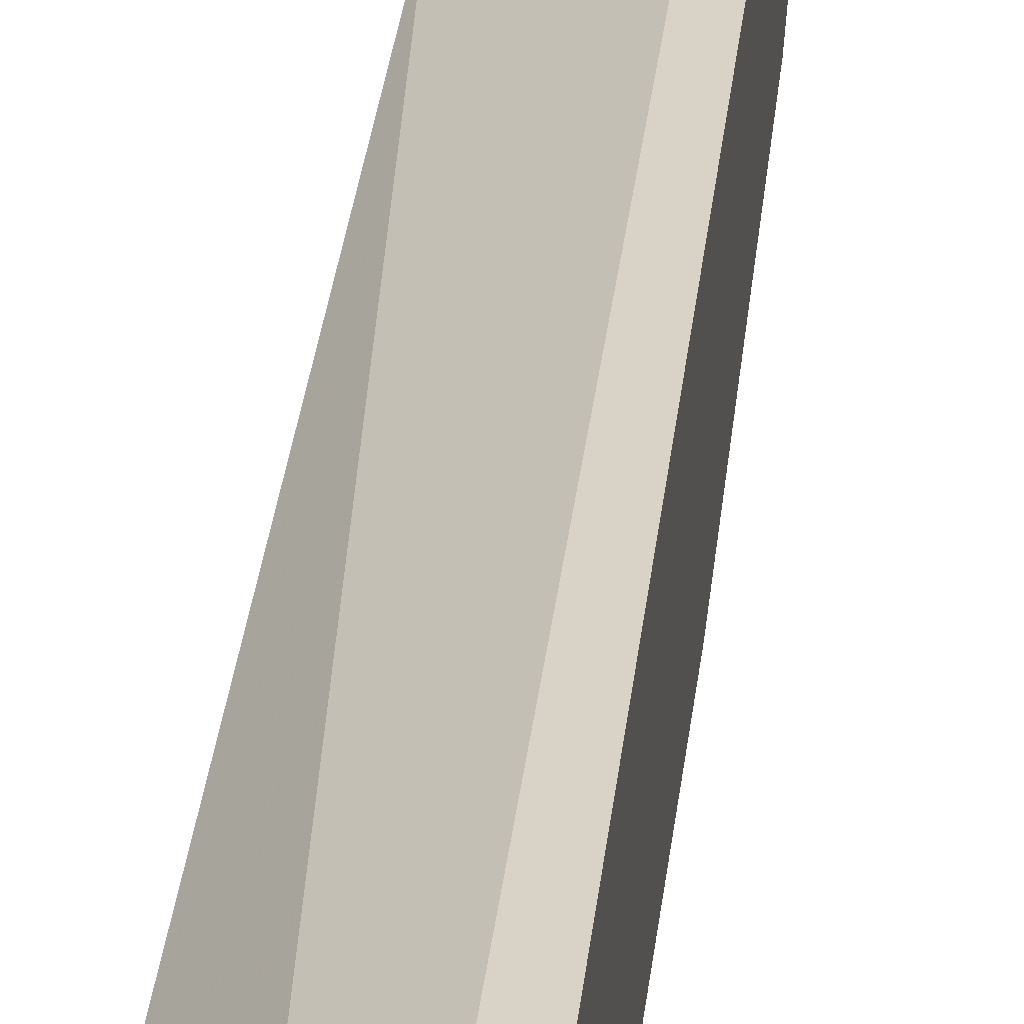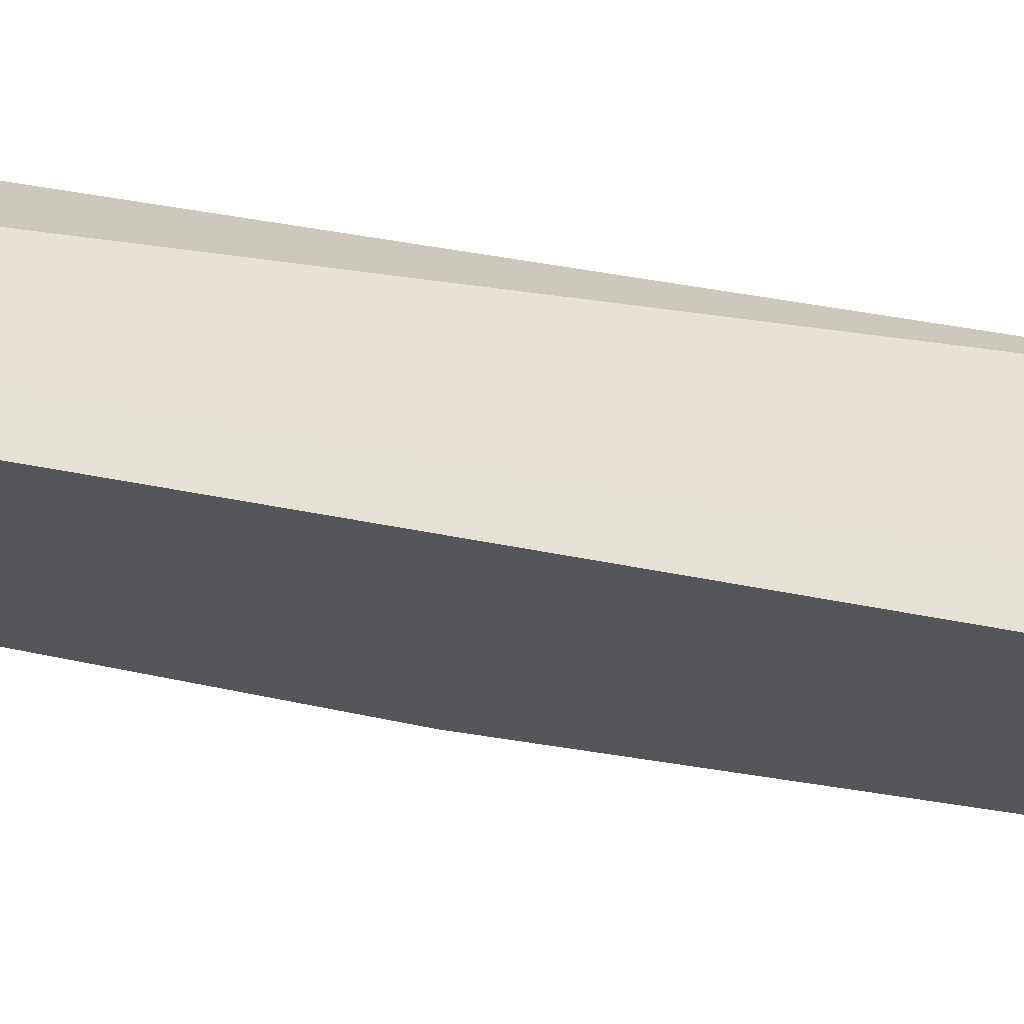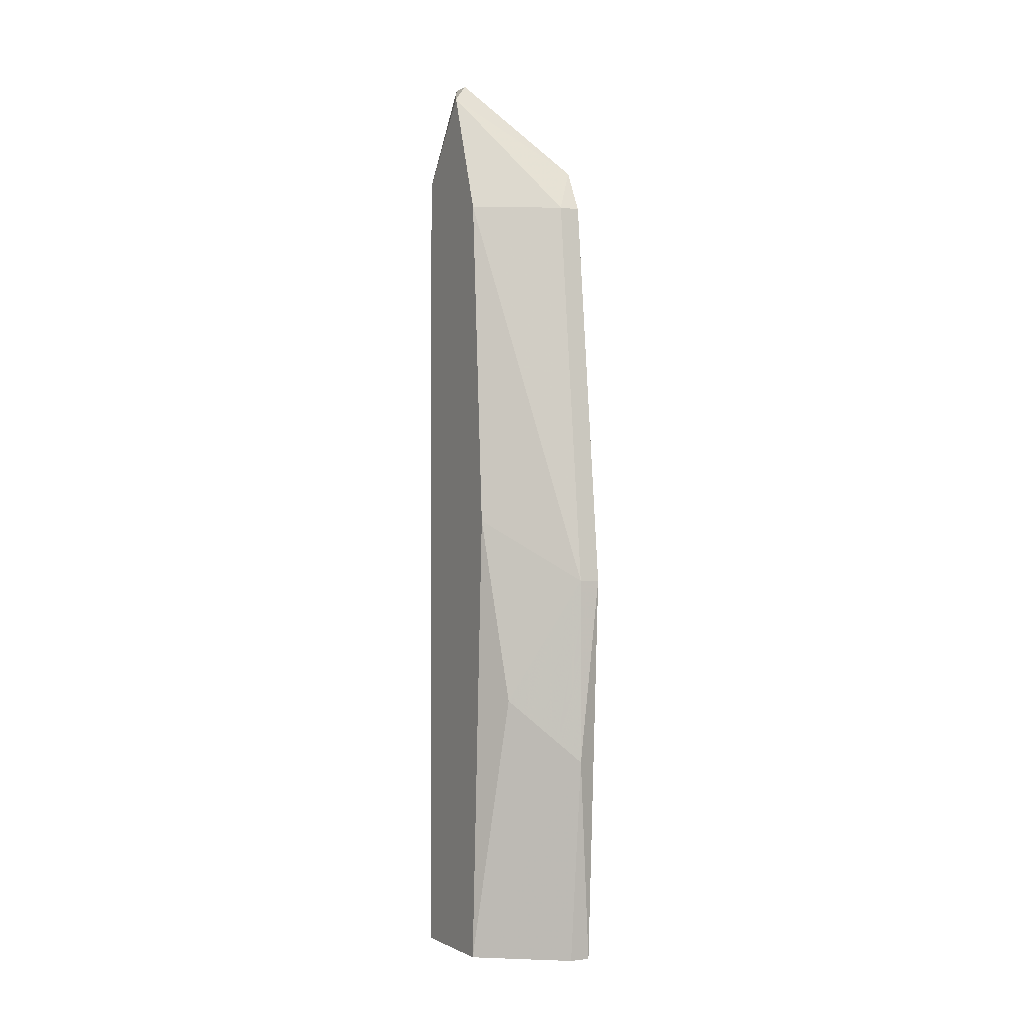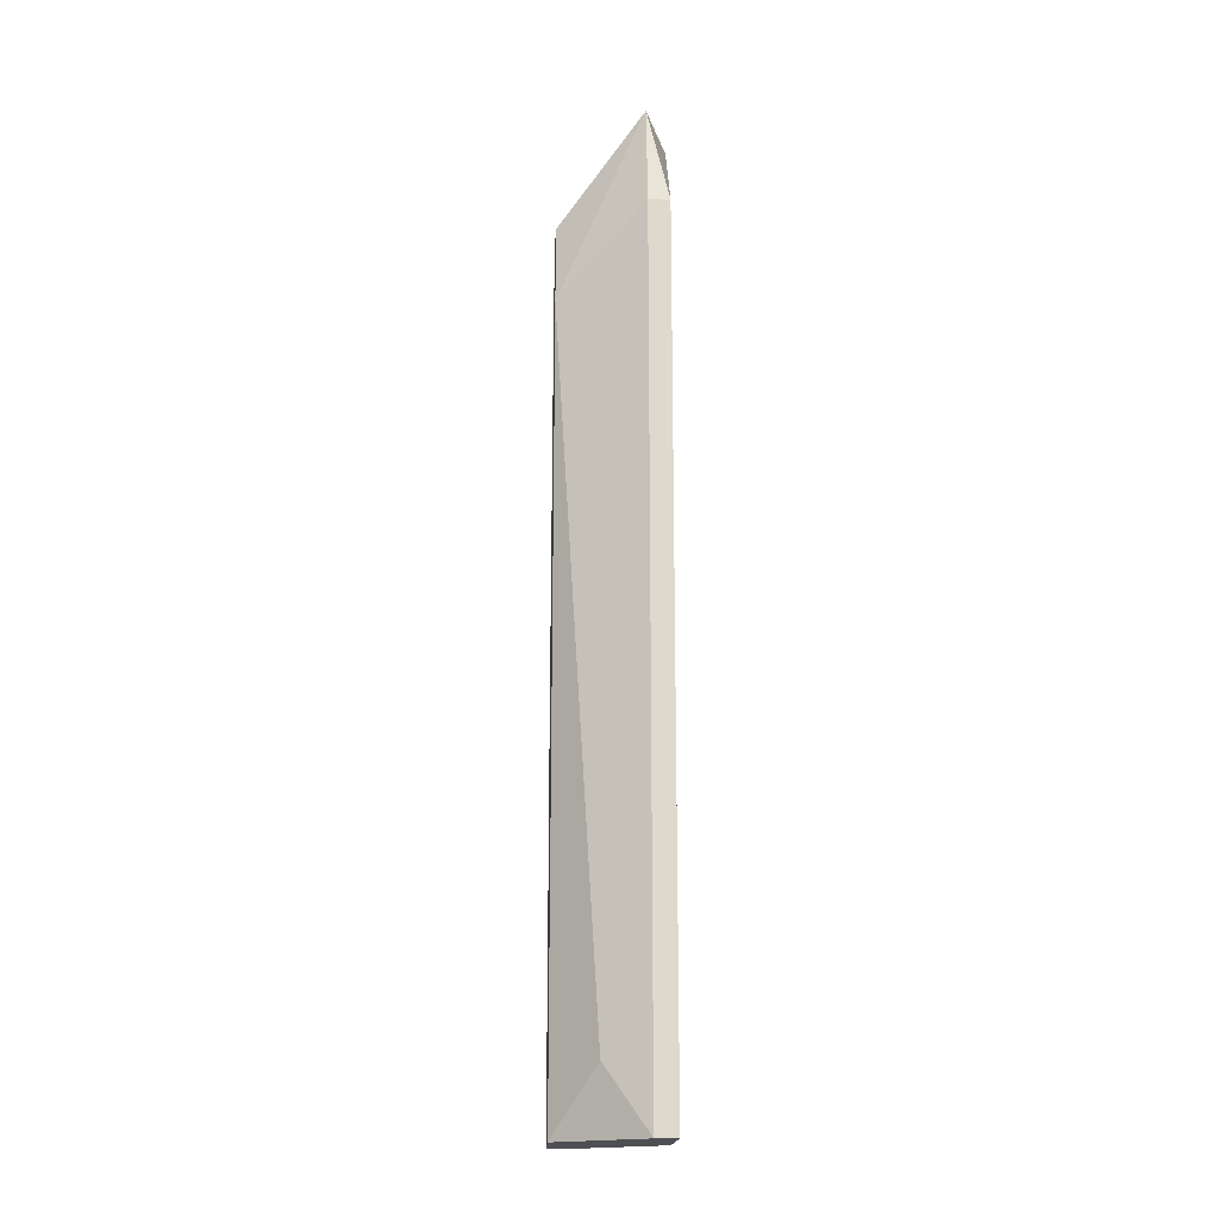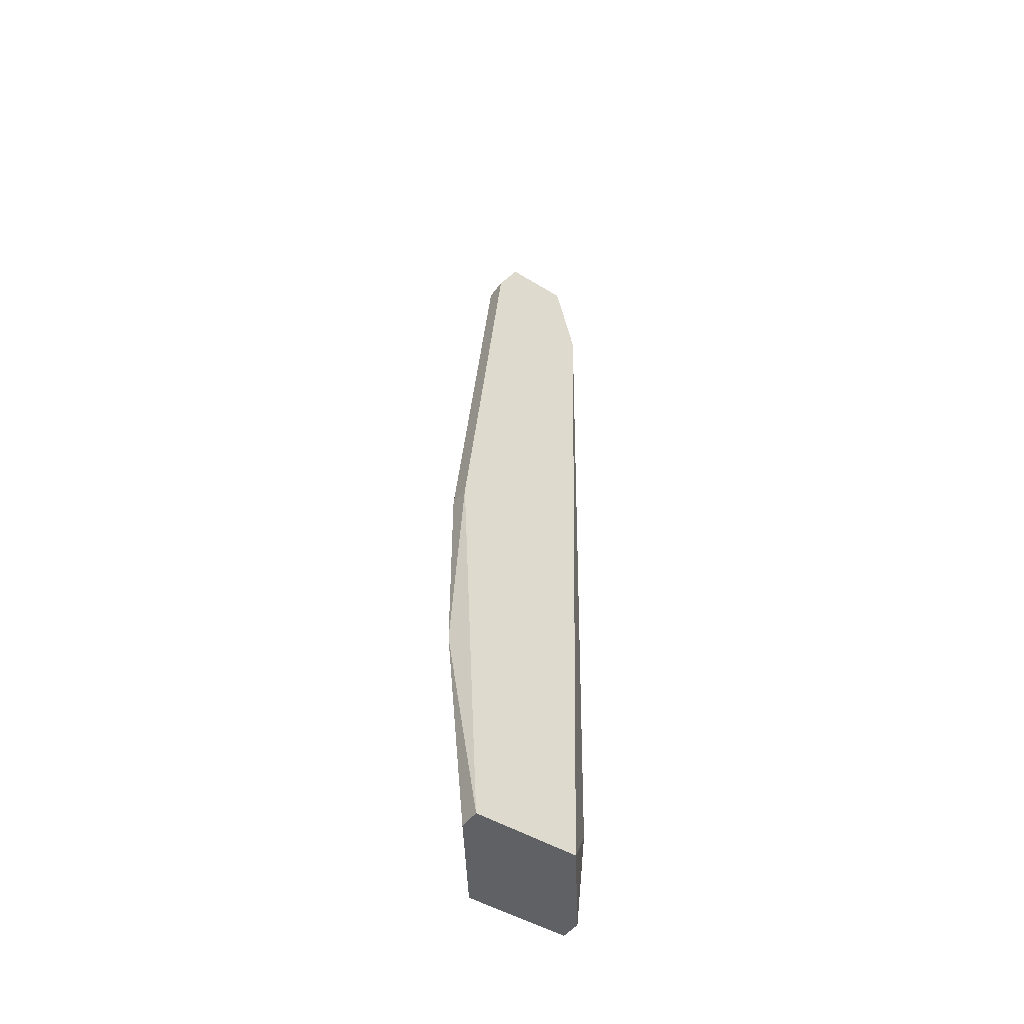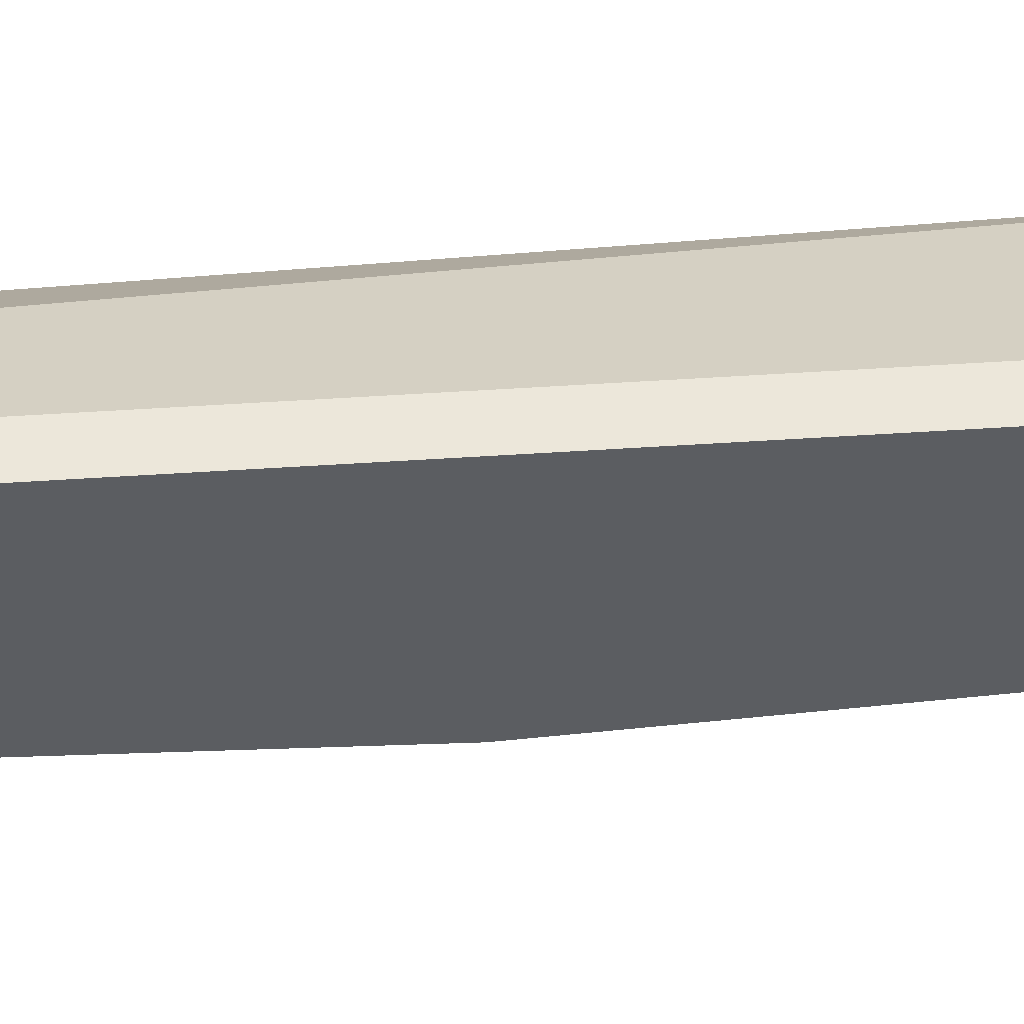
<metadata>
{"format":"obj","ext":"obj","renderer":"f3d","projection":"perspective","resolution":1024,"background":"white","views":[{"elev":28.0,"azim":-174.5,"up":"+Y"},{"elev":65.1,"azim":-79.5,"up":"+Y"},{"elev":-1.3,"azim":-27.7,"up":"+Z"},{"elev":-17.5,"azim":177.6,"up":"+Z"},{"elev":-47.6,"azim":55.3,"up":"+Z"},{"elev":53.2,"azim":-94.0,"up":"+Y"}]}
</metadata>
<code>
v 0.006564 0.008144 -0.03186
v 0.006564 0.008144 -0.02698
v 0.006564 0.008687 -0.03728
v 0.006564 0.009228 -0.0167
v 0.007107 0.008144 -0.02698
v 0.007107 0.008687 -0.03728
v 0.007107 0.00977 -0.01561
v 0.007107 0.01194 -0.01778
v 0.007107 0.009228 -0.0167
v 0.007107 0.01139 -0.03728
v 0.007107 0.01139 -0.01561
v 0.004397 0.00977 -0.02536
v 0.004397 0.01031 -0.0167
v 0.004397 0.01031 -0.03728
v 0.004397 0.01139 -0.01345
v 0.004397 0.01302 -0.03728
v 0.004397 0.01302 -0.01561
v 0.00494 0.01248 -0.0129
v 0.00494 0.01194 -0.0129
v 0.00494 0.009228 -0.03024
v 0.00494 0.01302 -0.03728
v 0.00494 0.01302 -0.01561
v 0.006023 0.01248 -0.03565
f 14 6 3
f 10 8 9
f 1 20 14
f 21 10 14
f 14 13 17
f 10 9 6
f 14 10 6
f 21 14 16
f 14 17 16
f 17 21 16
f 20 1 2
f 8 21 22
f 21 17 22
f 9 8 11
f 1 6 5
f 6 9 5
f 2 1 5
f 9 2 5
f 21 8 23
f 8 10 23
f 10 21 23
f 17 13 15
f 14 20 12
f 13 14 12
f 20 2 12
f 2 13 12
f 13 2 4
f 2 9 4
f 15 13 4
f 8 22 18
f 22 17 18
f 19 11 18
f 11 8 18
f 15 19 18
f 17 15 18
f 11 19 7
f 9 11 7
f 19 15 7
f 4 9 7
f 15 4 7
f 1 14 3
f 6 1 3

</code>
